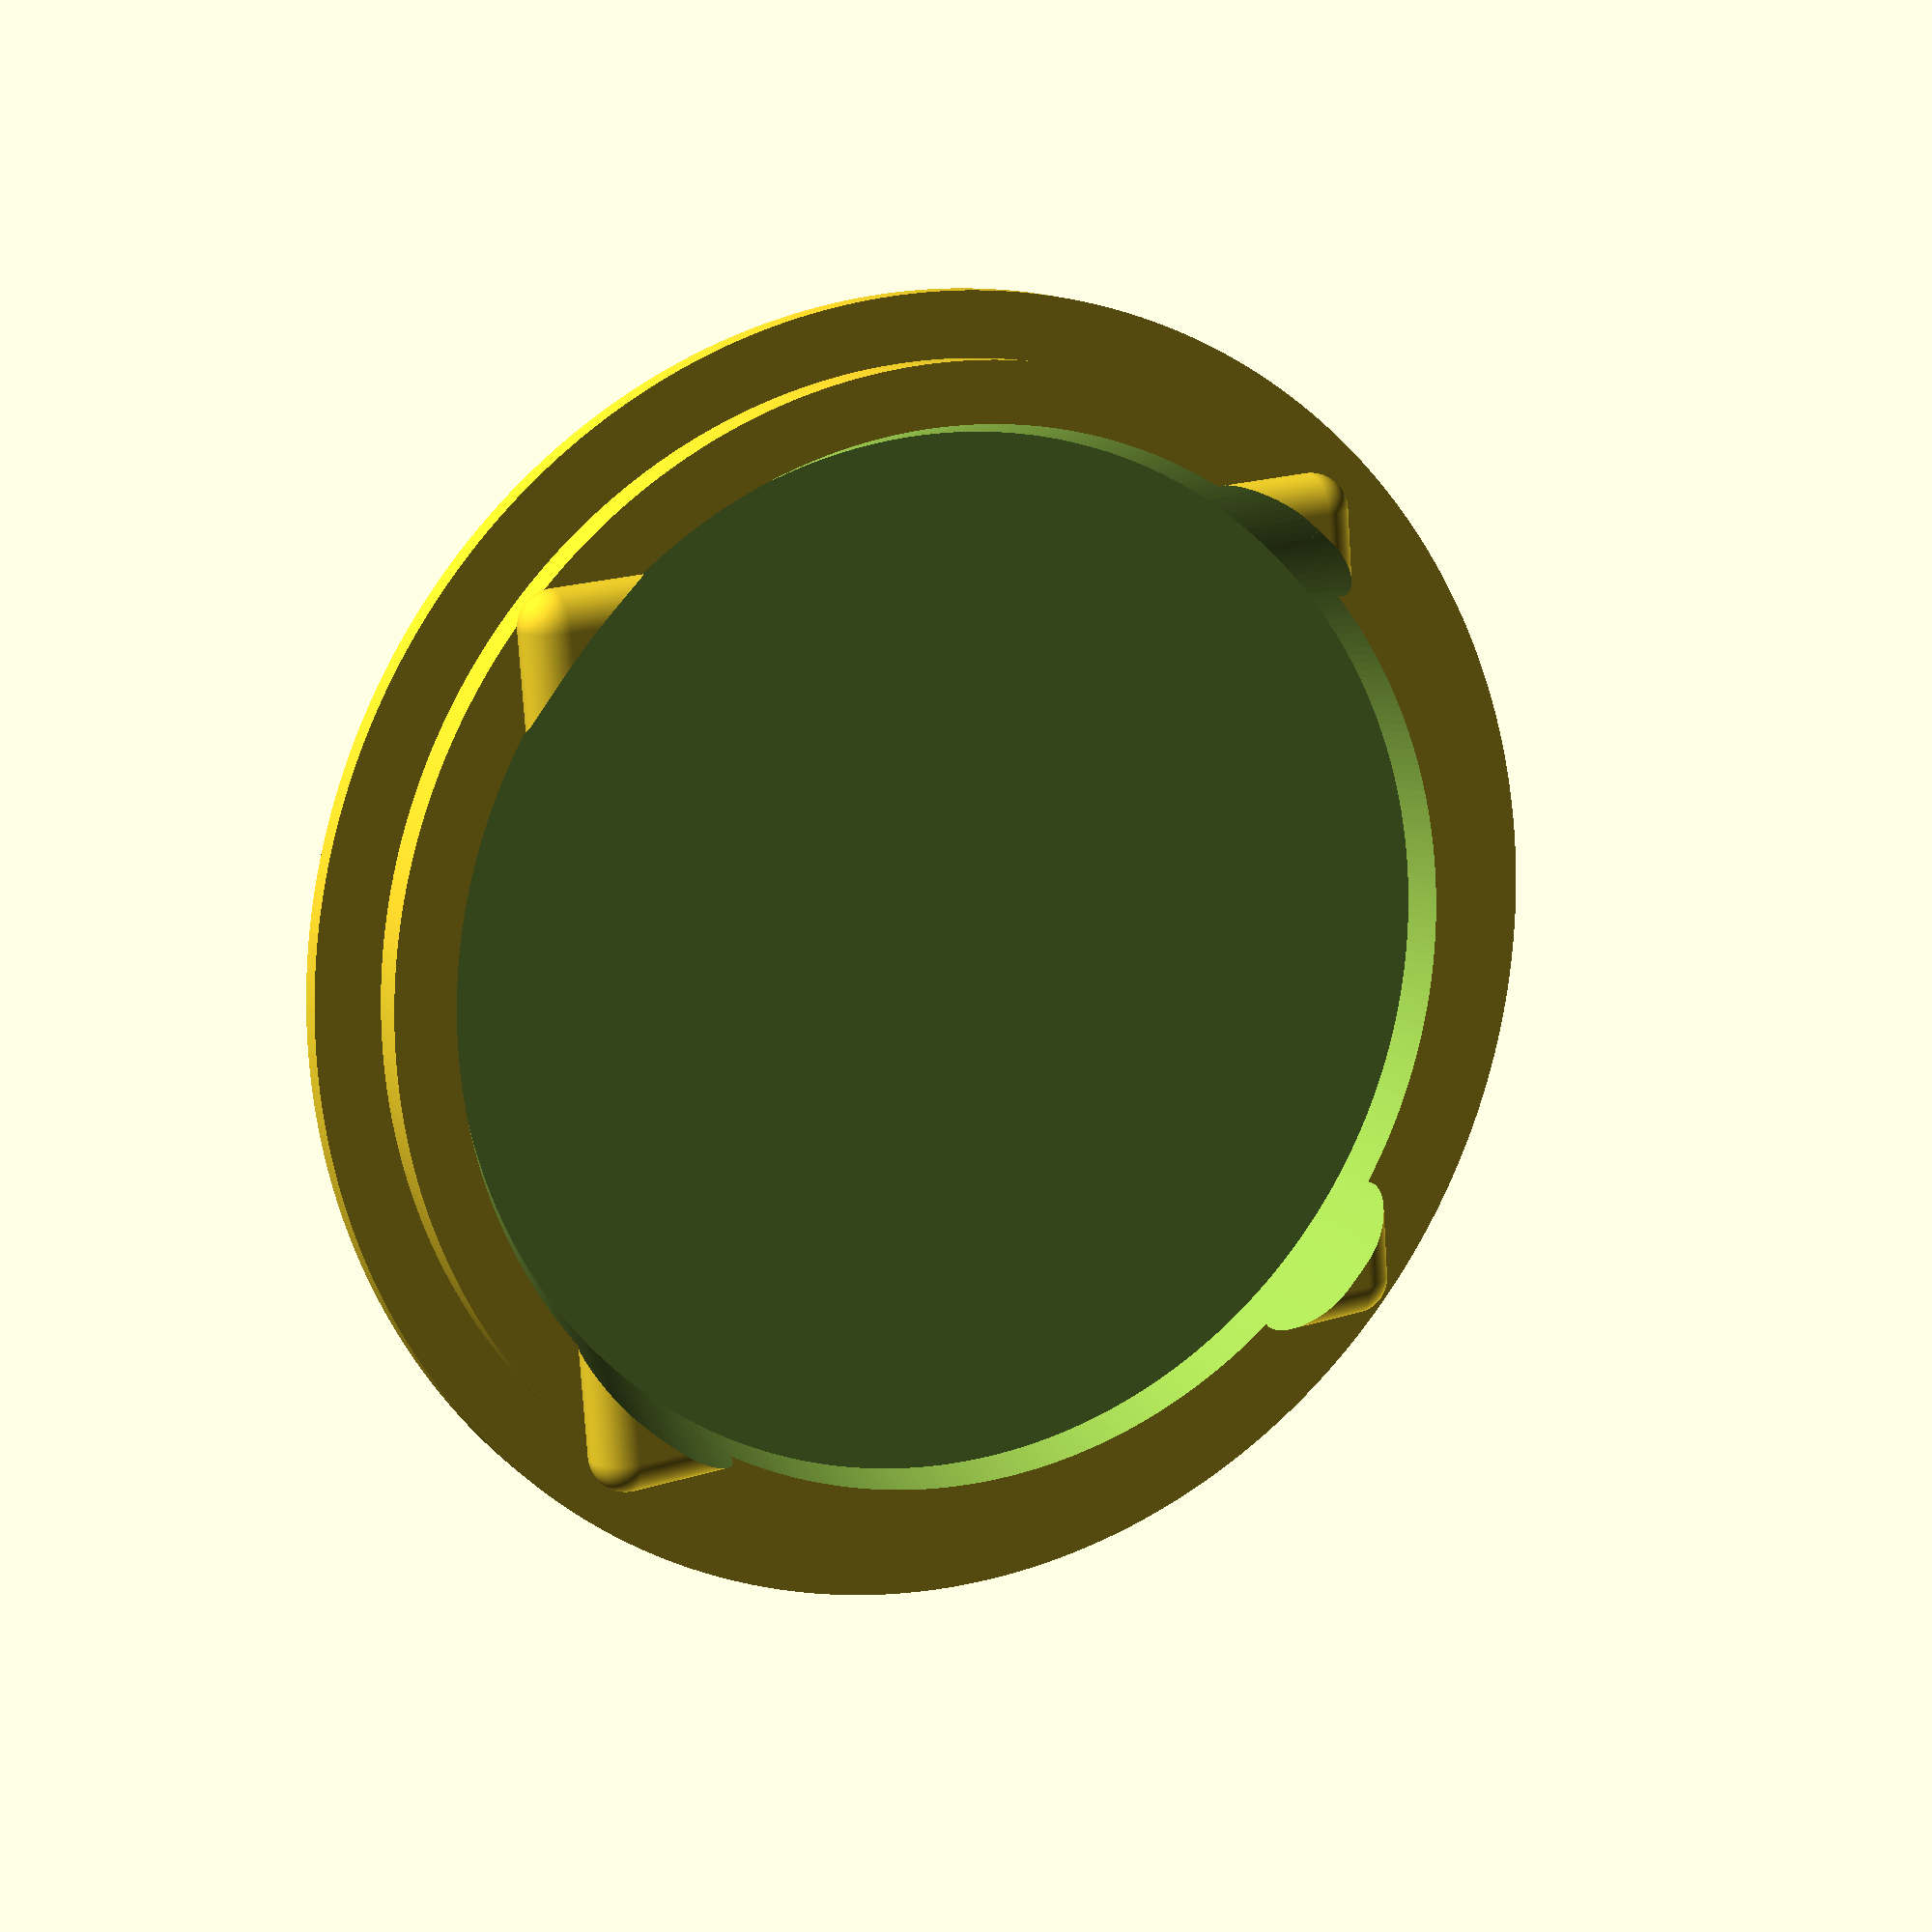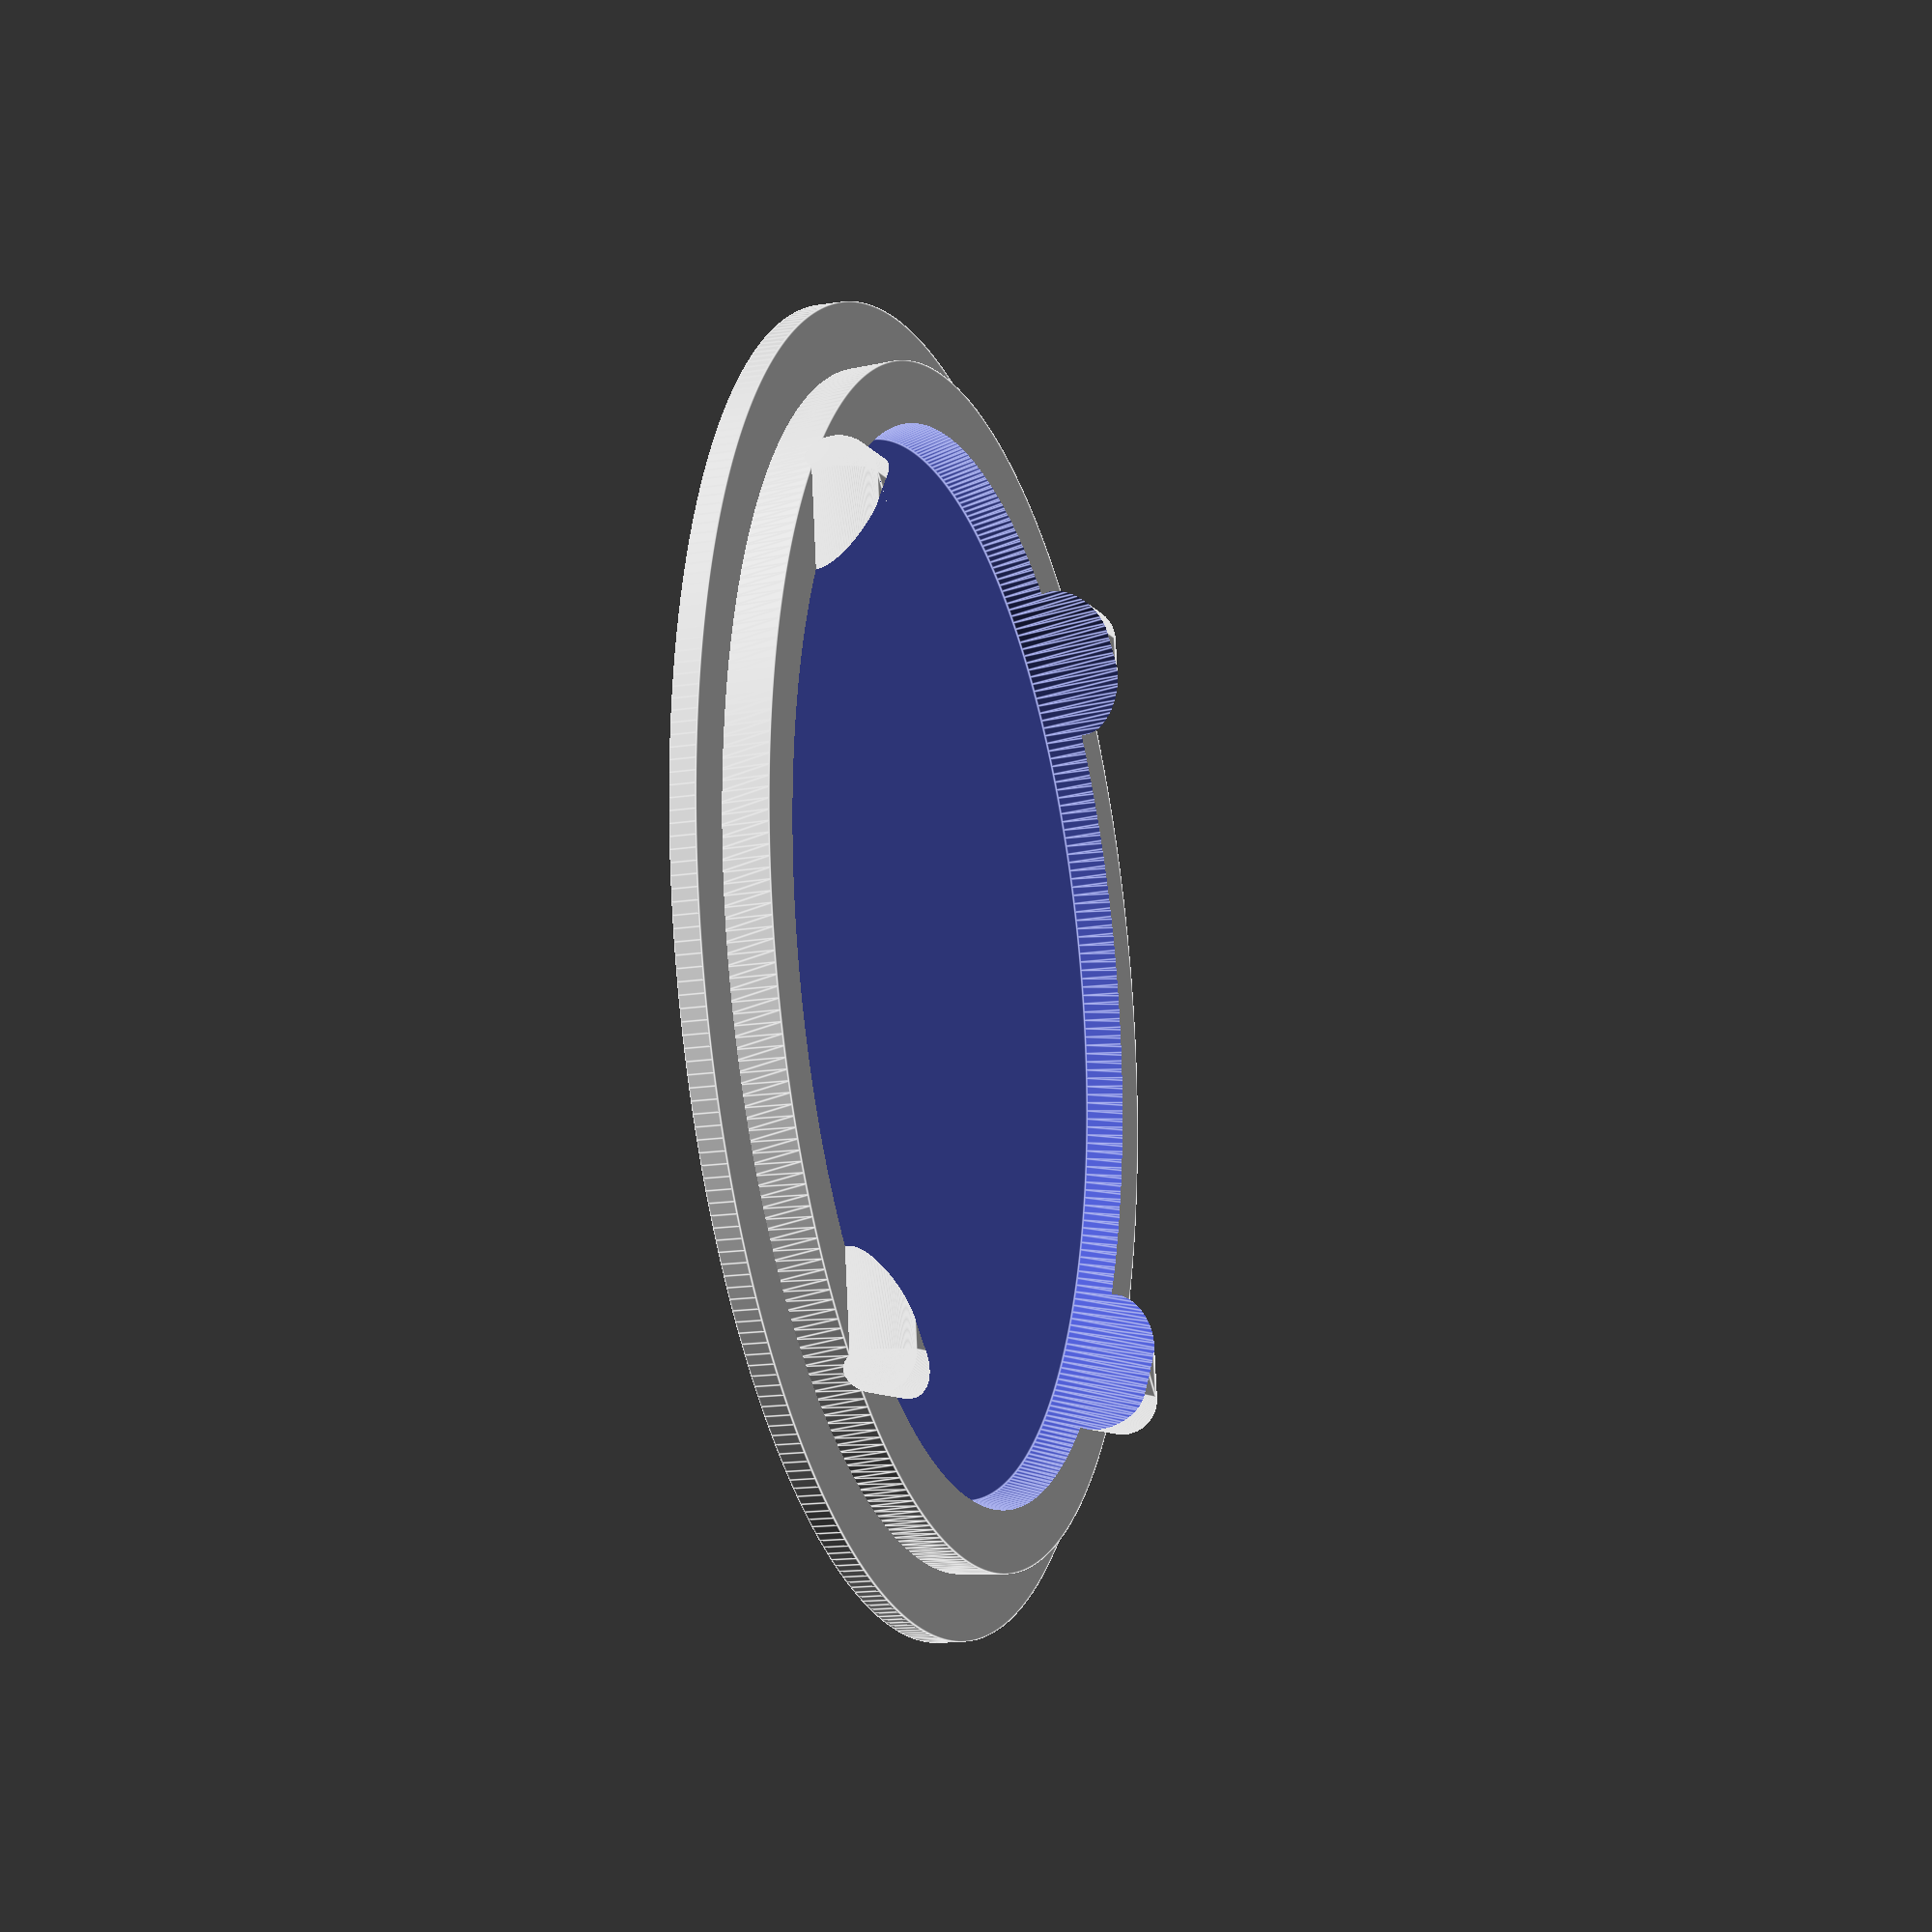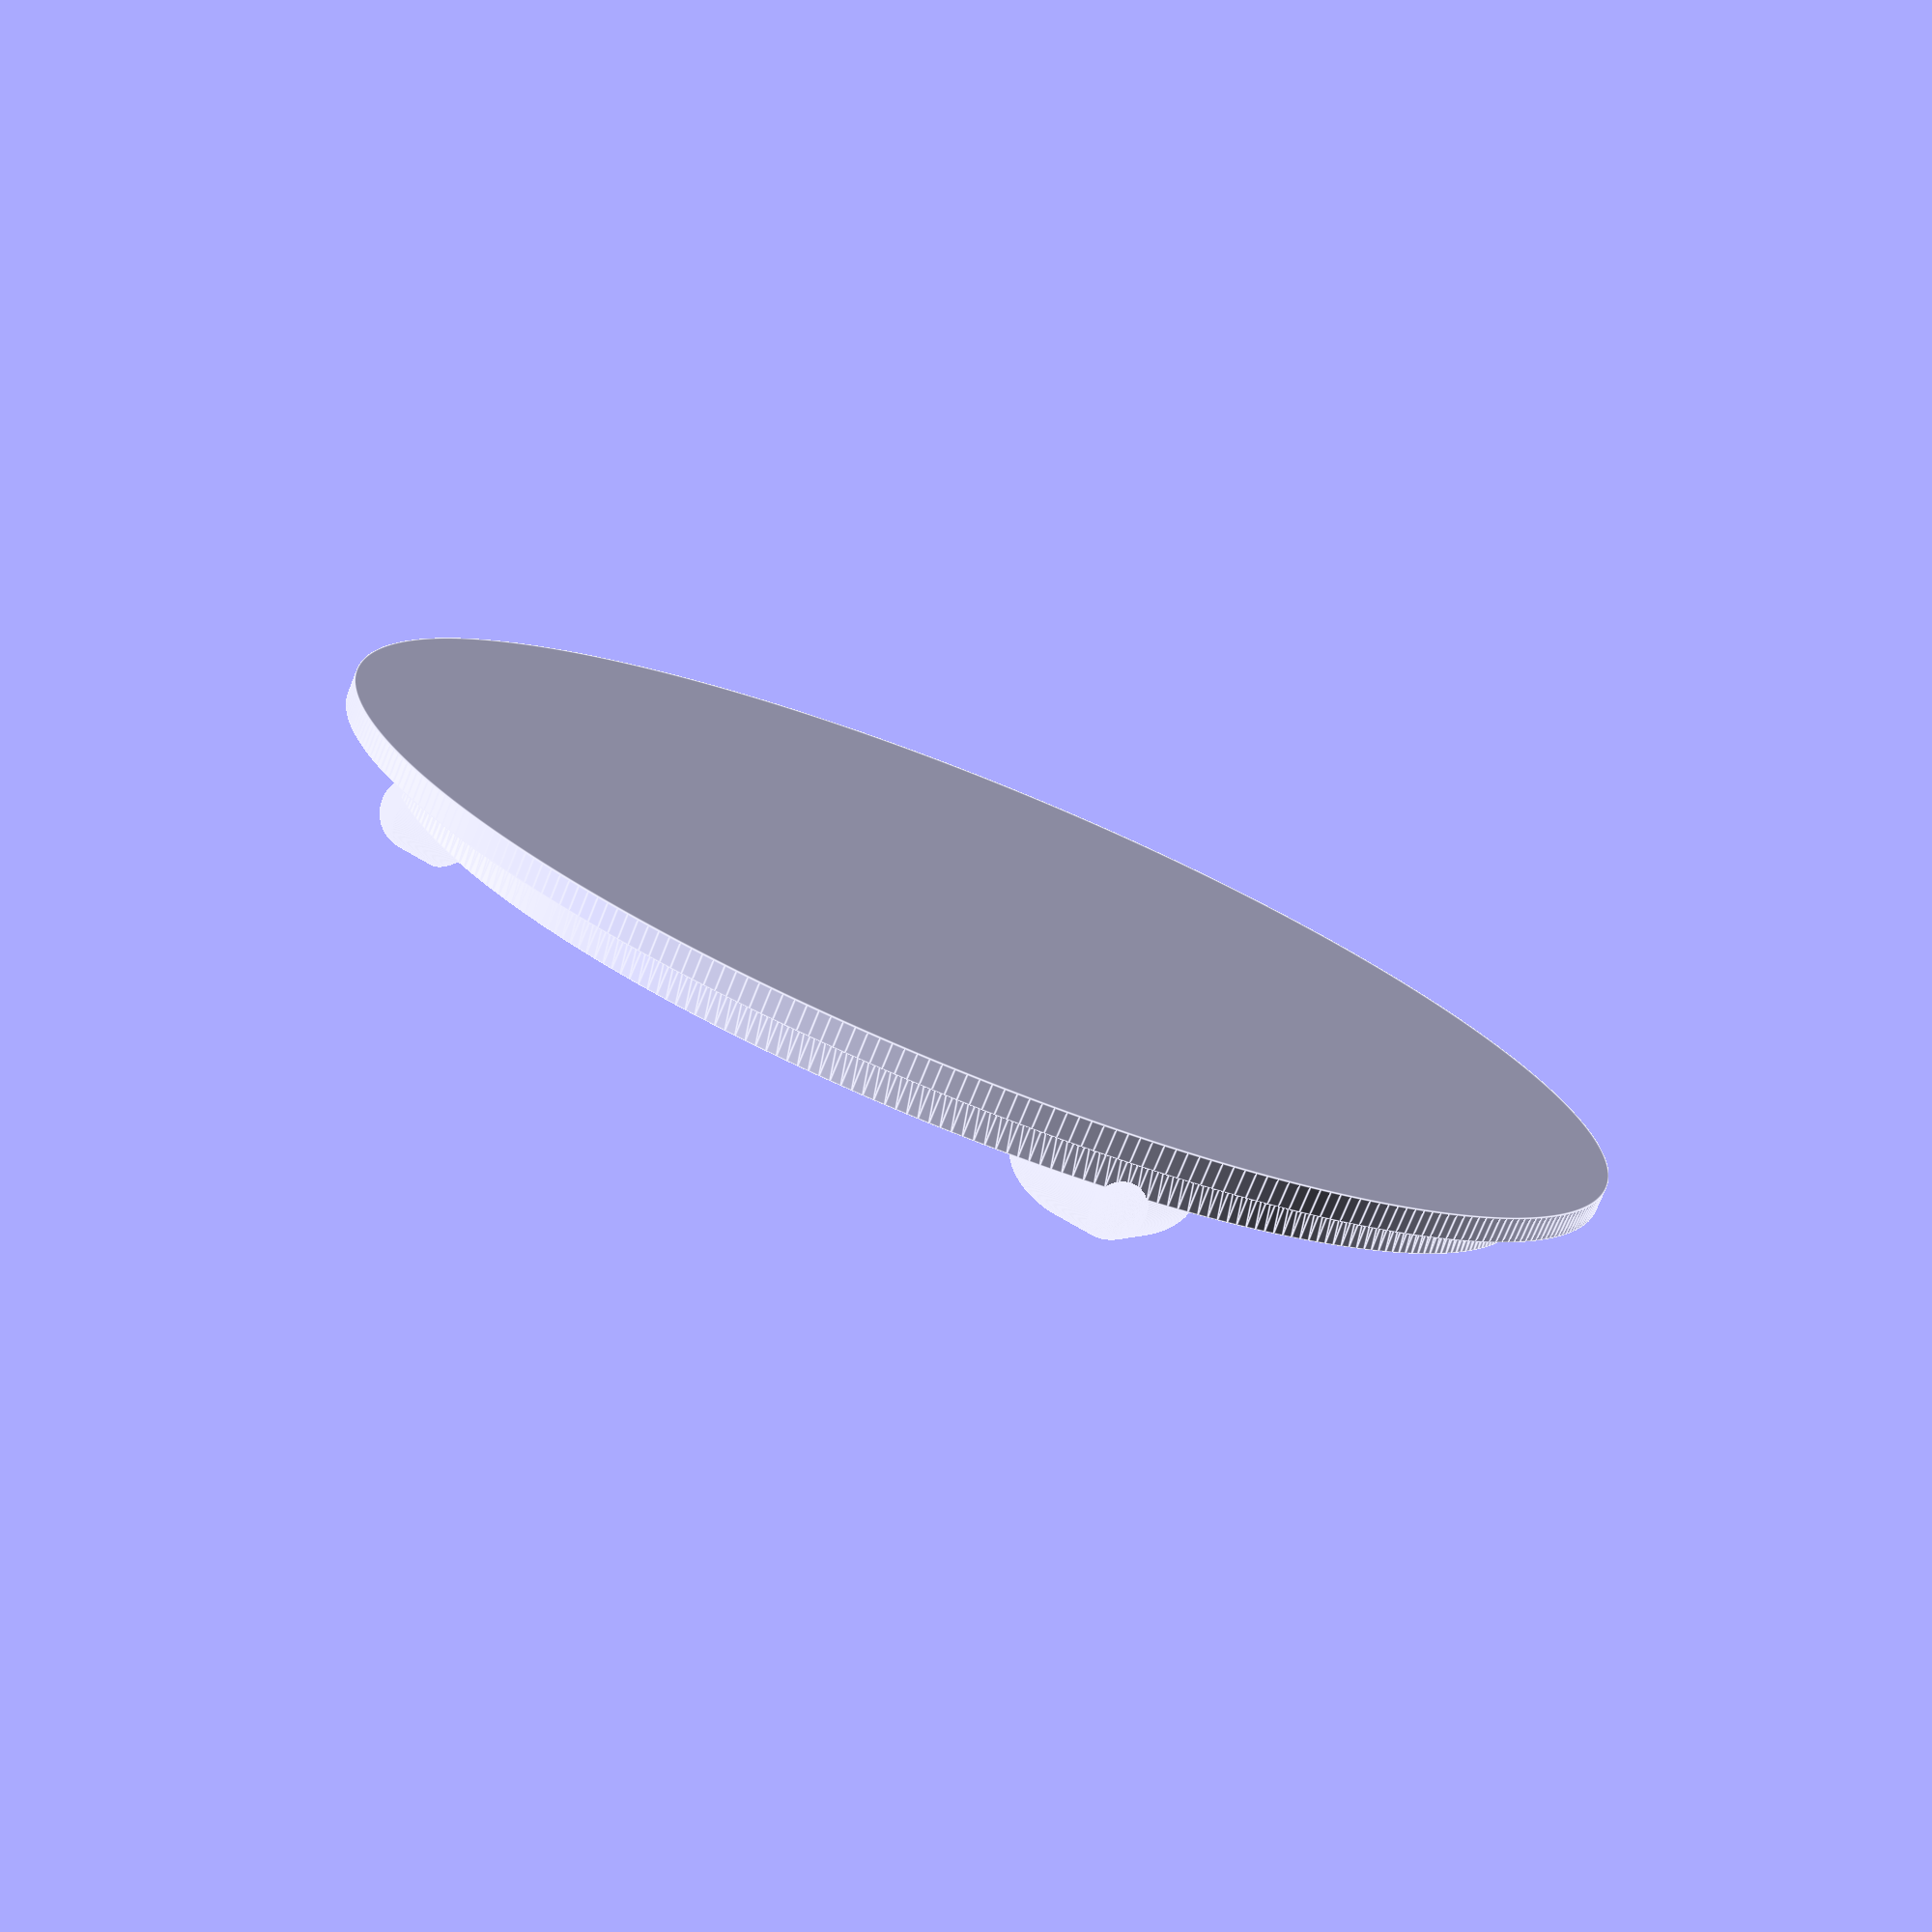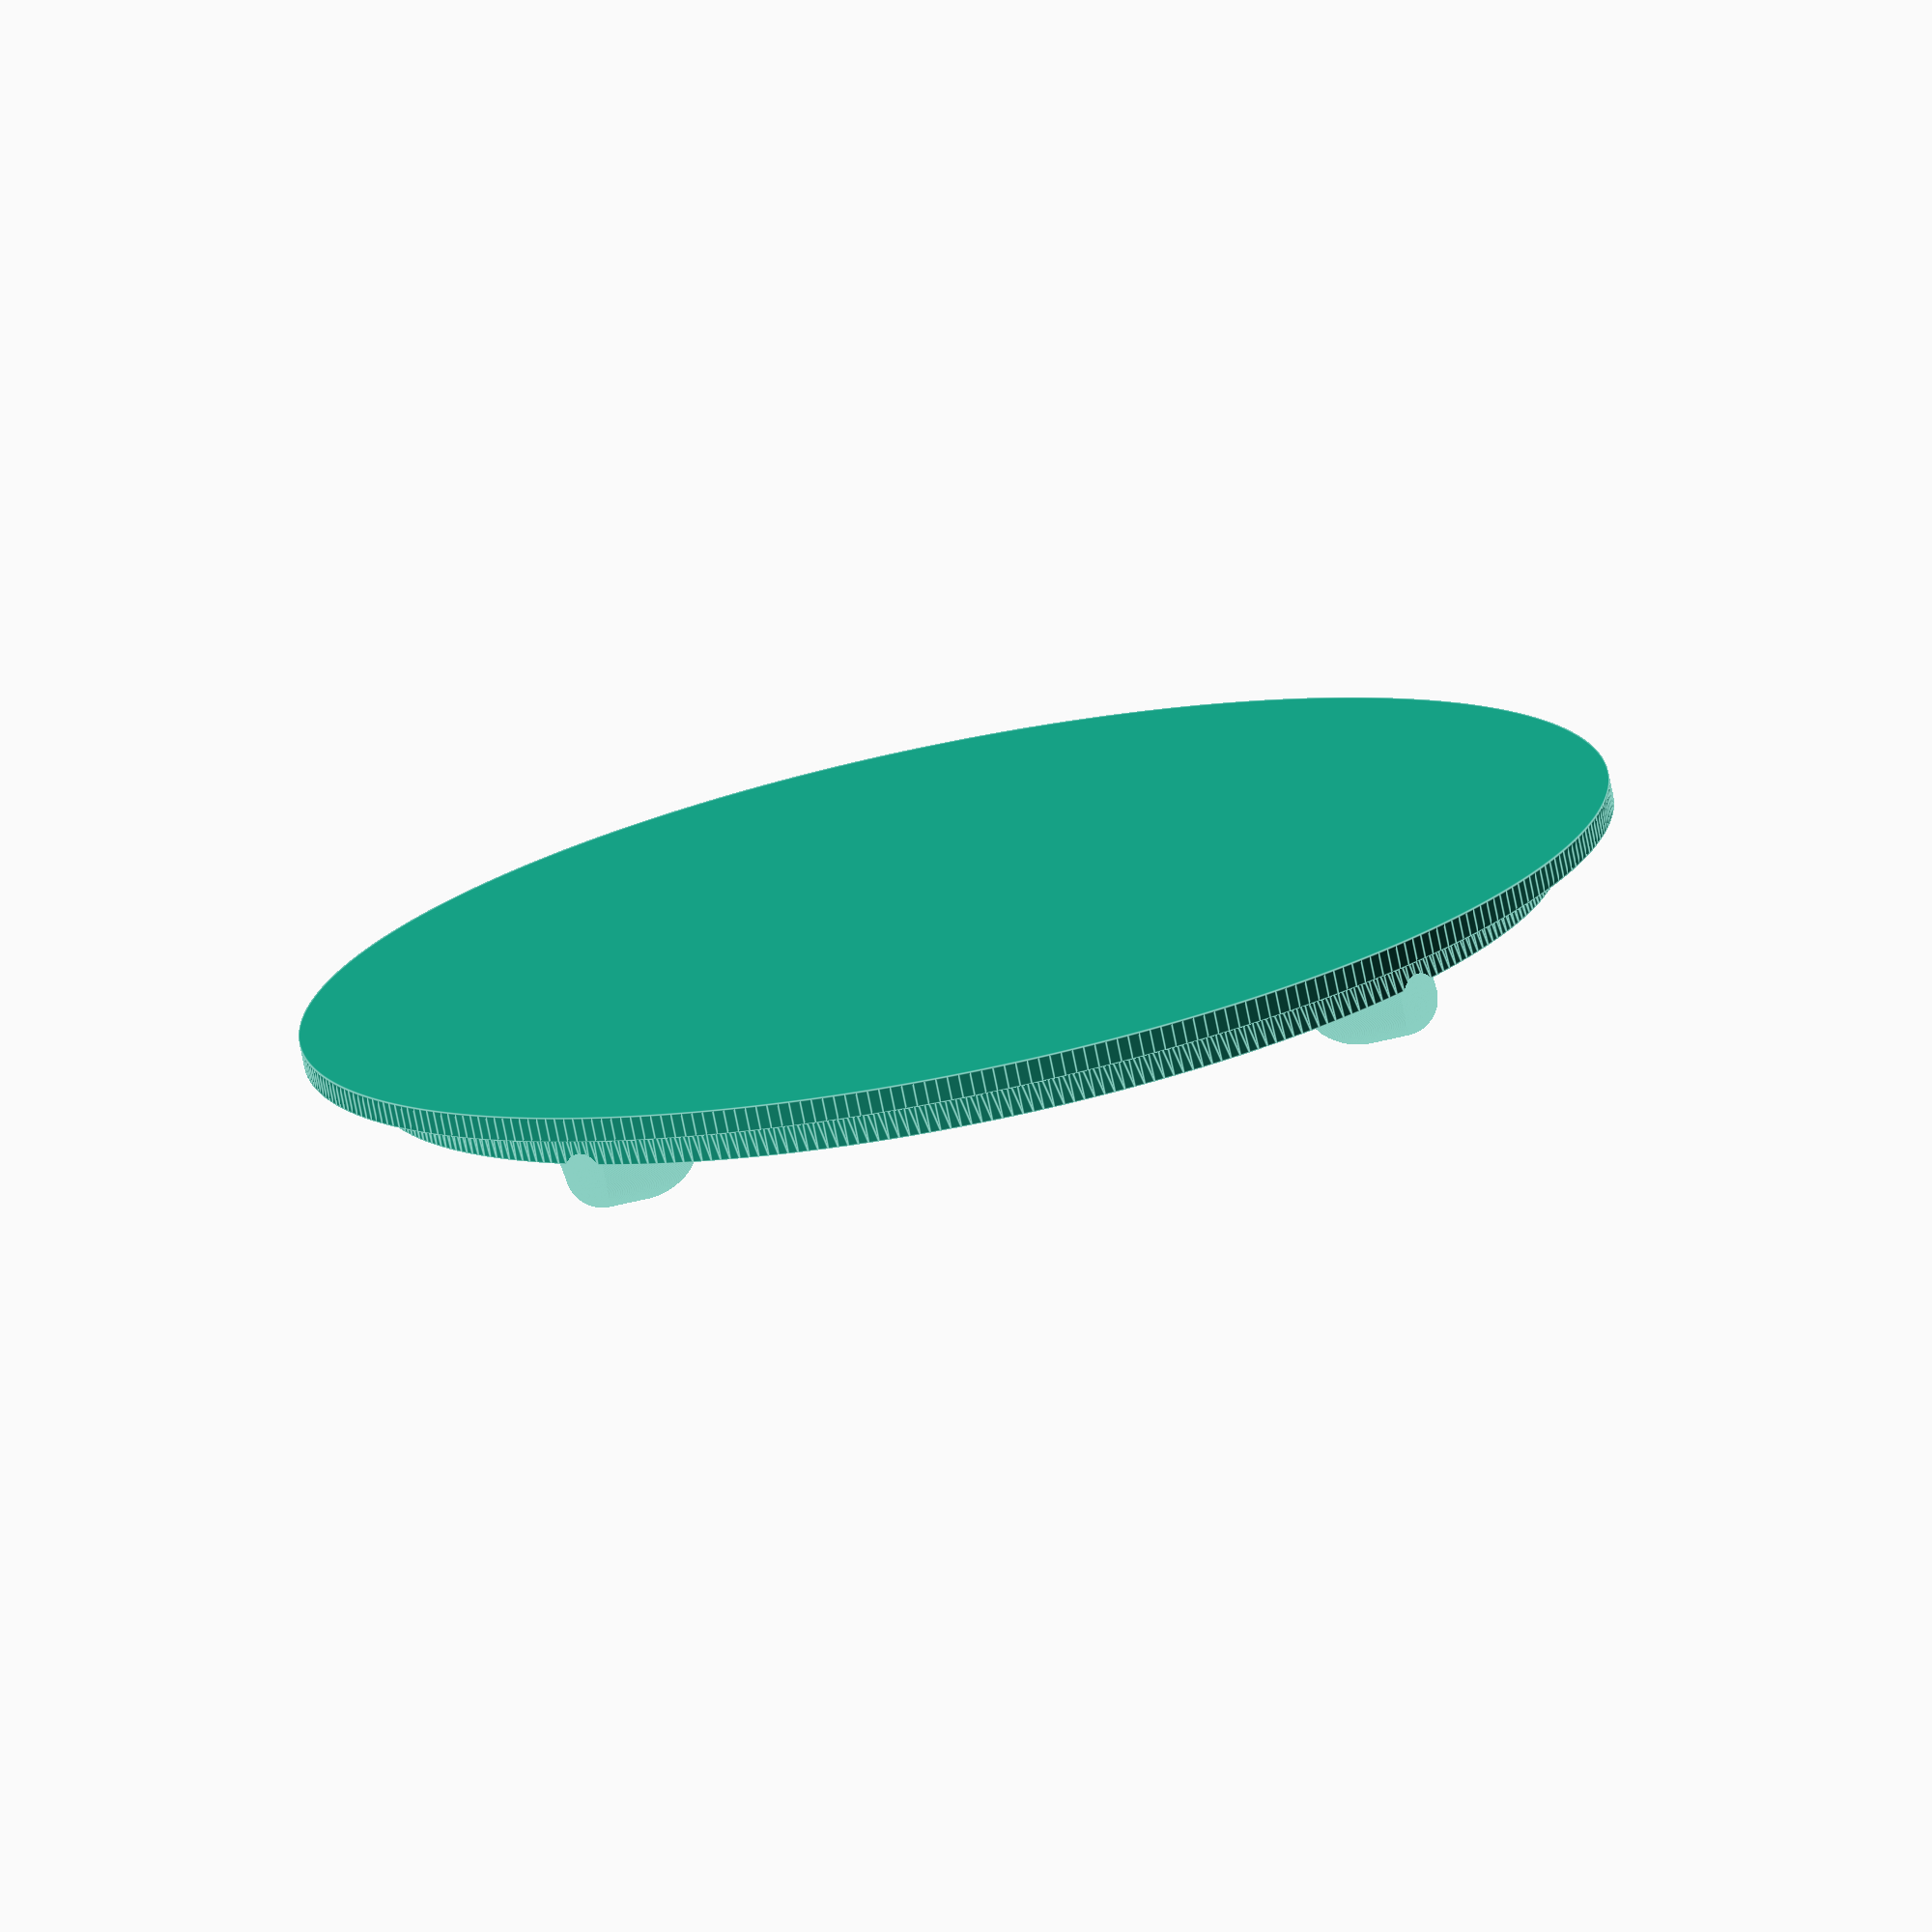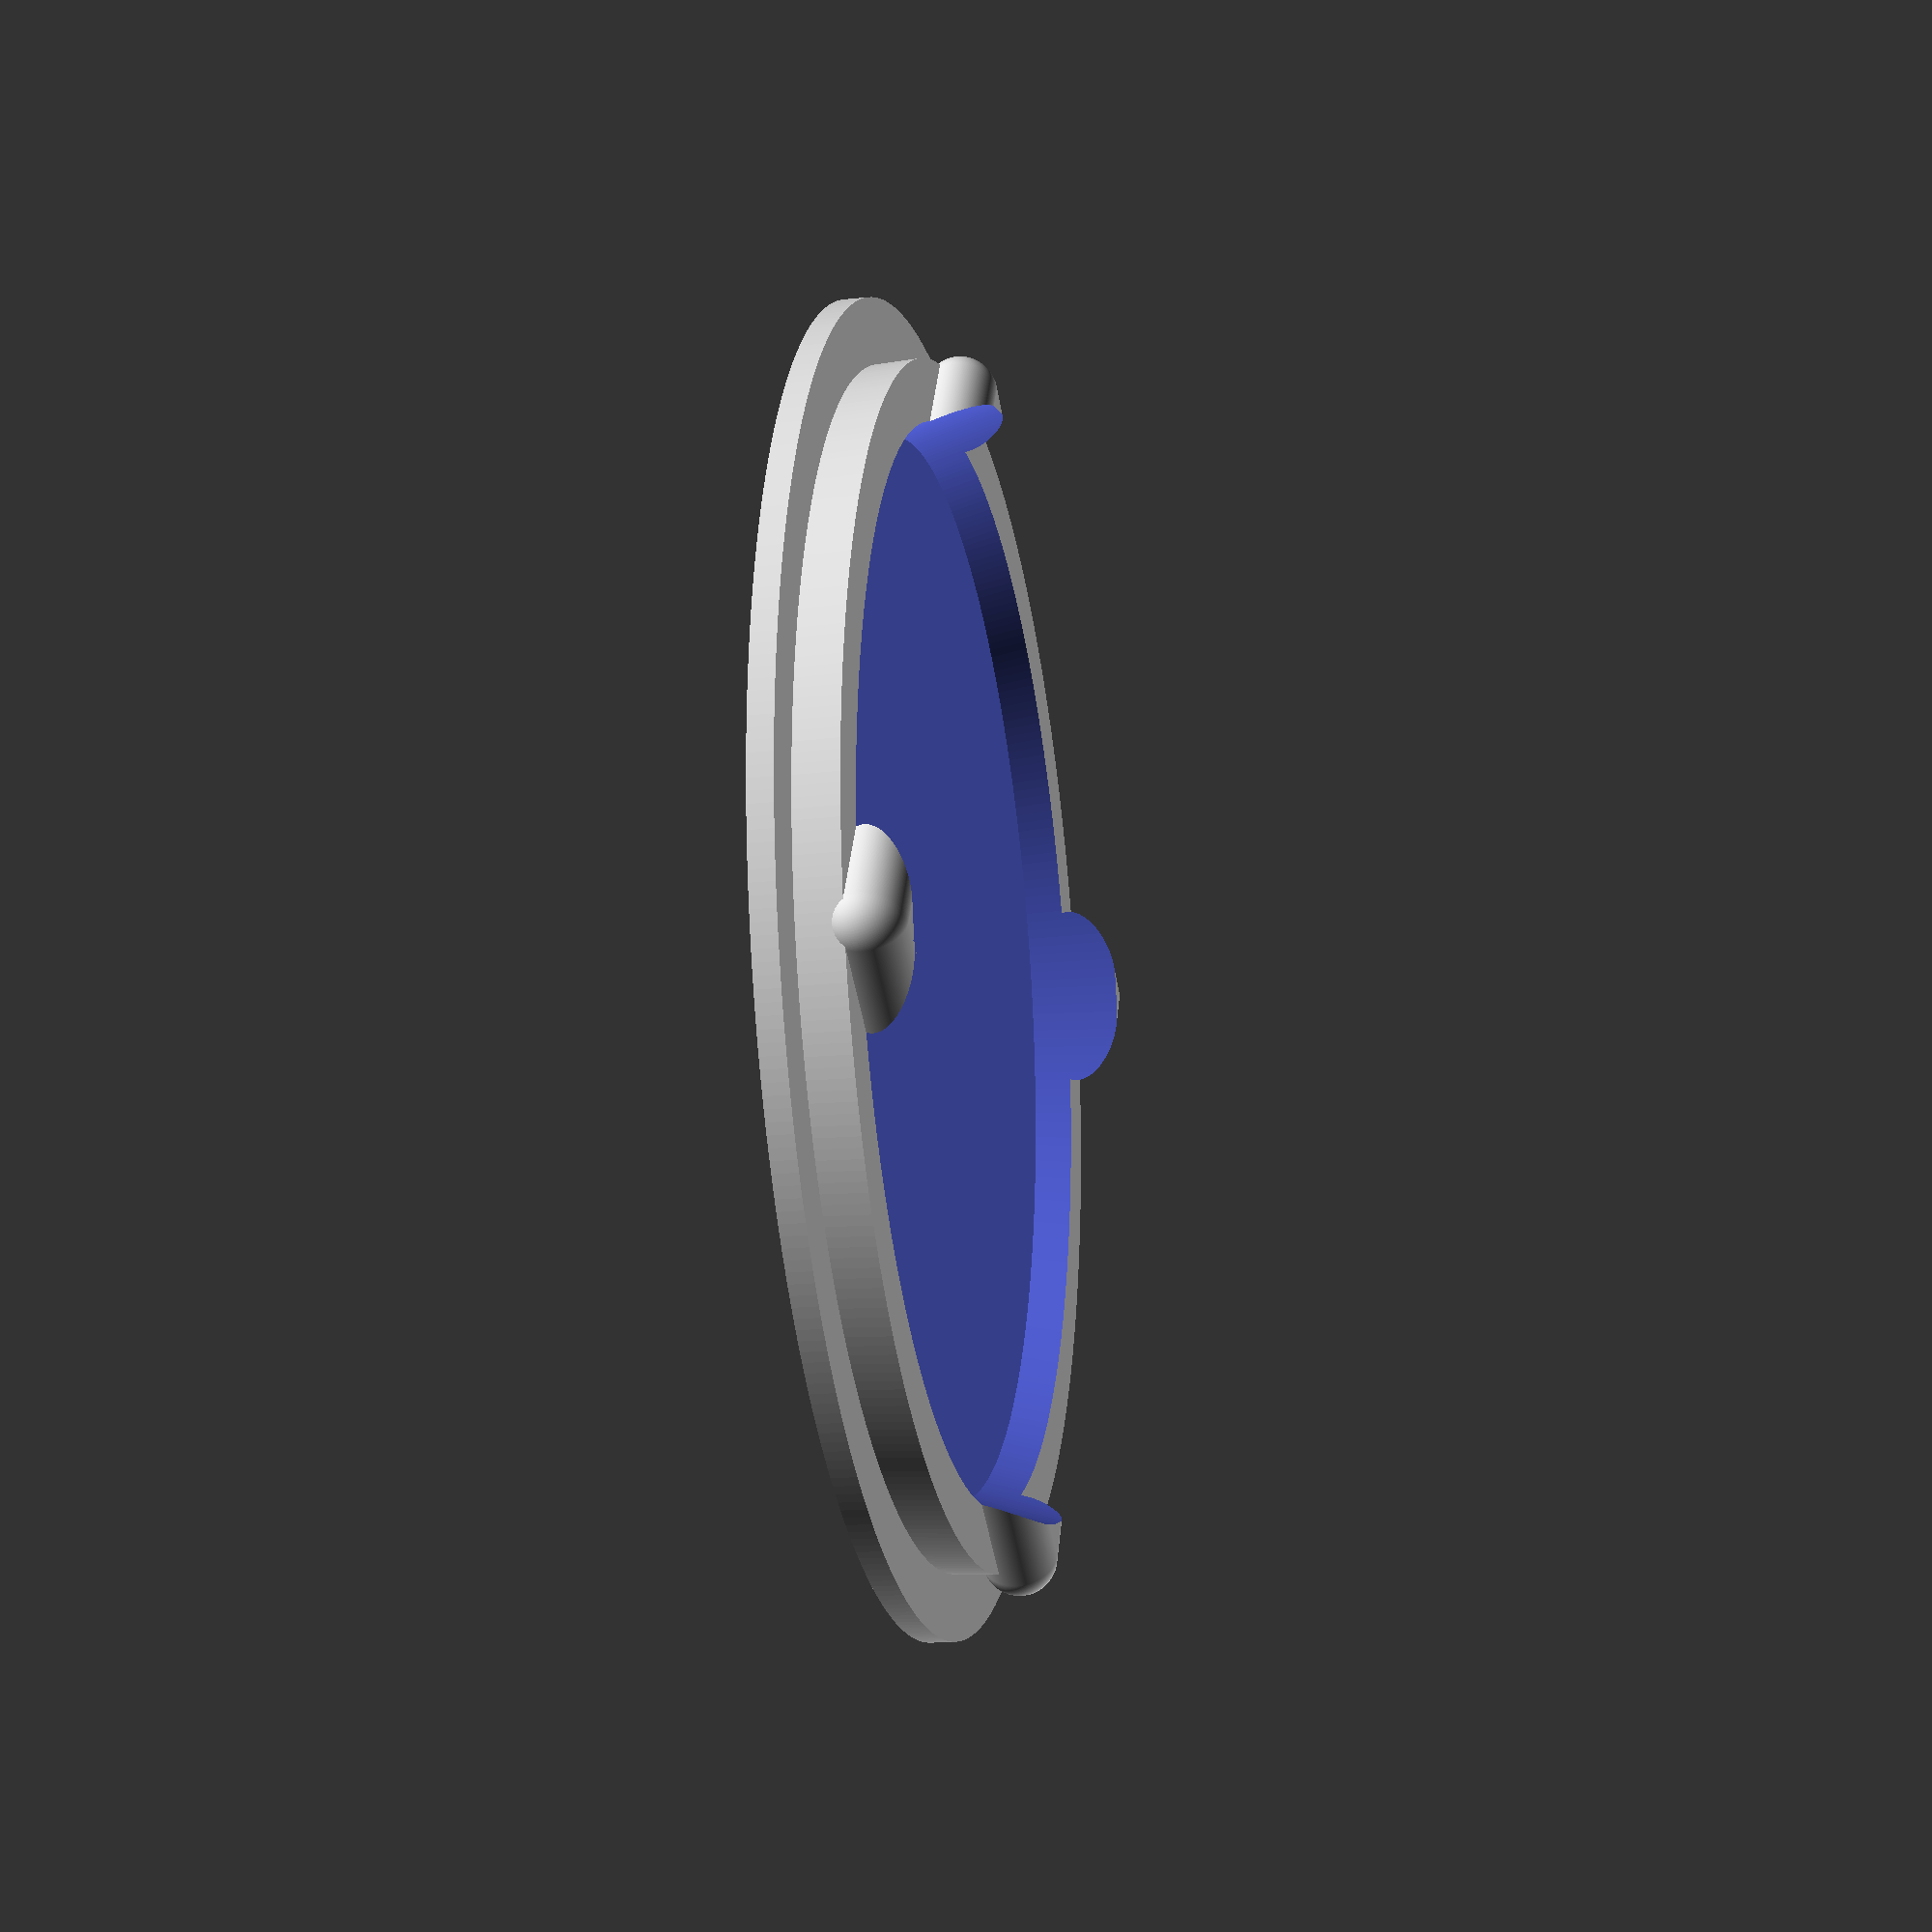
<openscad>
$fn=360;

difference(){
    deksel();
    
    holier();
}

difference(){
balls();
holier();
}
    

module deksel()    
{

    cylinder(h = 4, r1 = 48.4, r2 = 48.2, center = true);
    translate([0,0,2.6])
     cylinder(h = 2, r1 = 53.5, r2 = 53.5, center = true);
 
}


module holier()
{
    translate([0,0,-4])
  cylinder(h =10, r1 = 45.5, r2 = 42.5, center = true);   
}



module balls(){
hull(){
translate([0,47.2,-3.2]) sphere(r=3);
translate([0,-46.2,-3.2]) sphere(r=3);

translate([46.2,0,-3.2]) sphere(r=3);
translate([-46.2,0,-3.2]) sphere(r=3);
}


}

</openscad>
<views>
elev=167.1 azim=319.5 roll=25.9 proj=p view=solid
elev=196.8 azim=53.8 roll=72.4 proj=p view=edges
elev=256.4 azim=255.0 roll=202.0 proj=p view=edges
elev=255.5 azim=130.6 roll=168.6 proj=o view=edges
elev=18.7 azim=194.8 roll=101.4 proj=p view=wireframe
</views>
